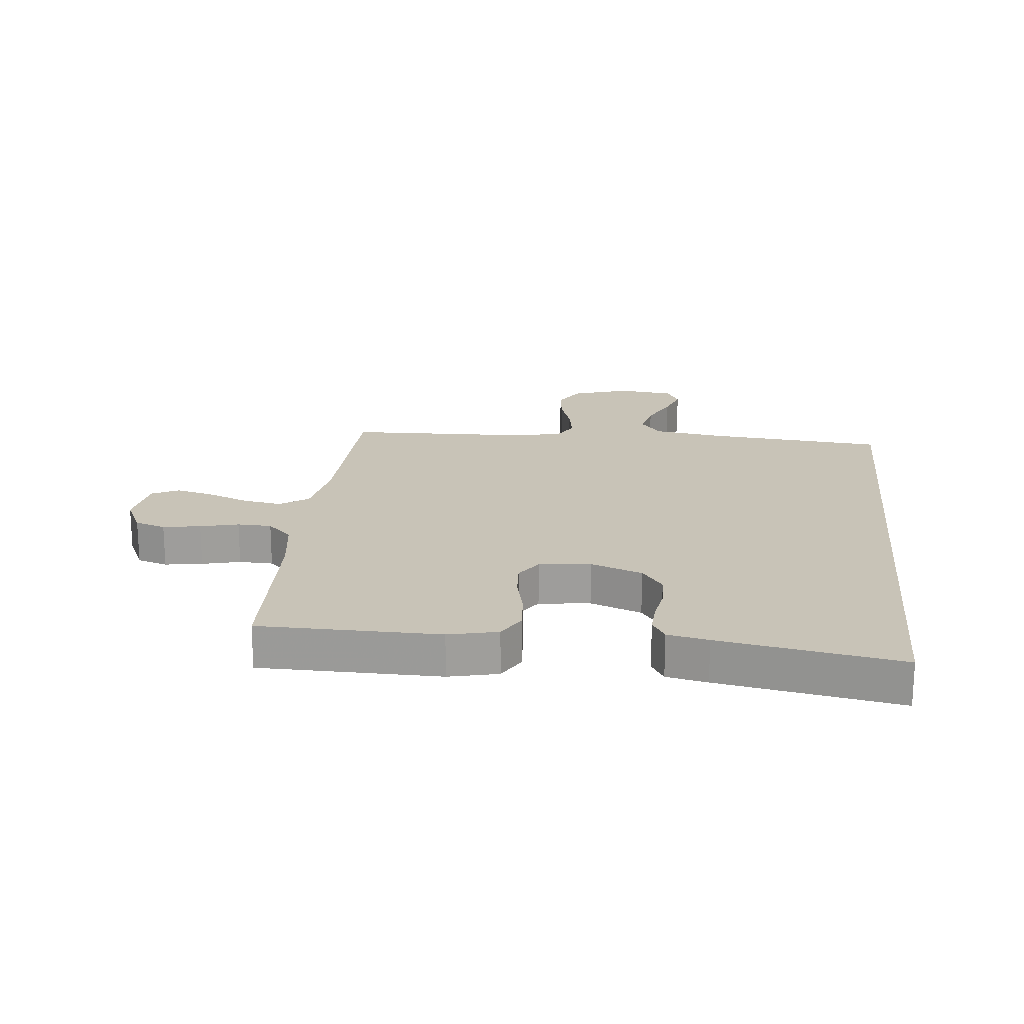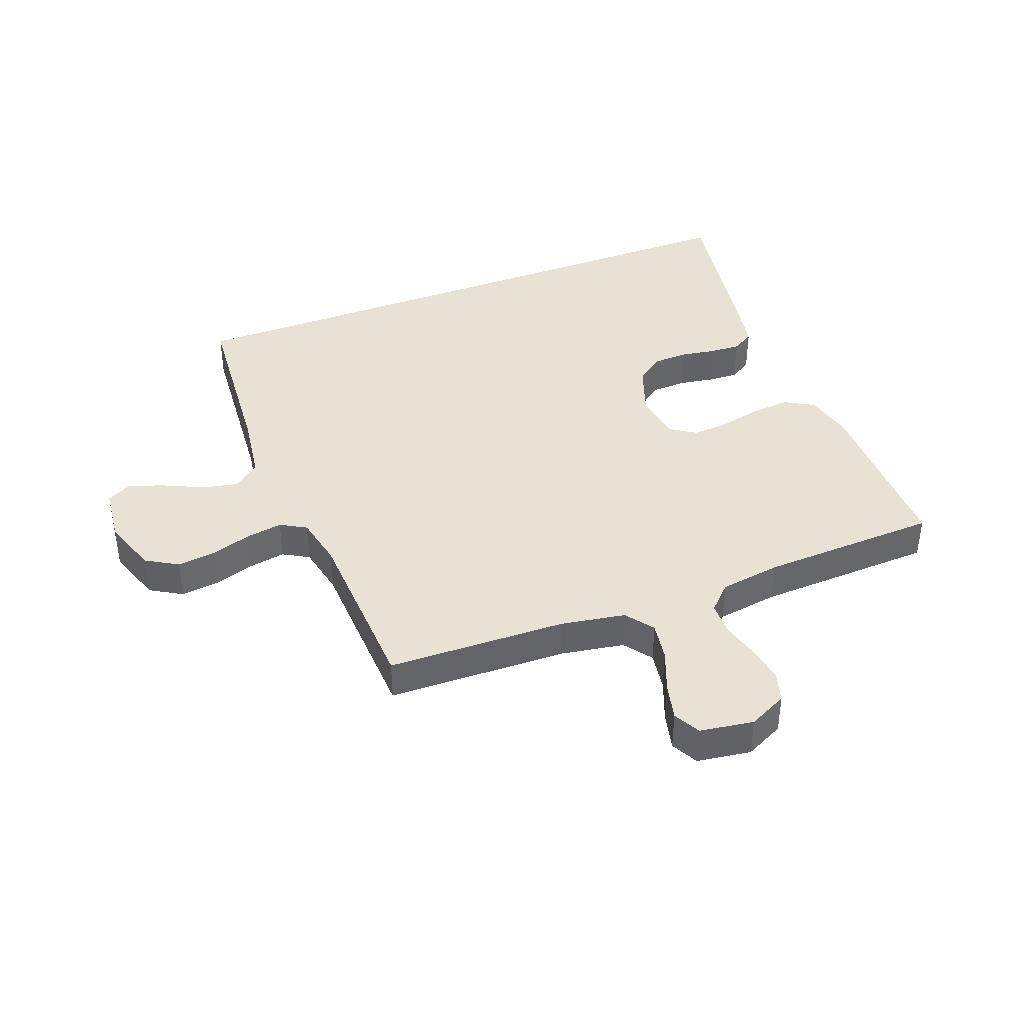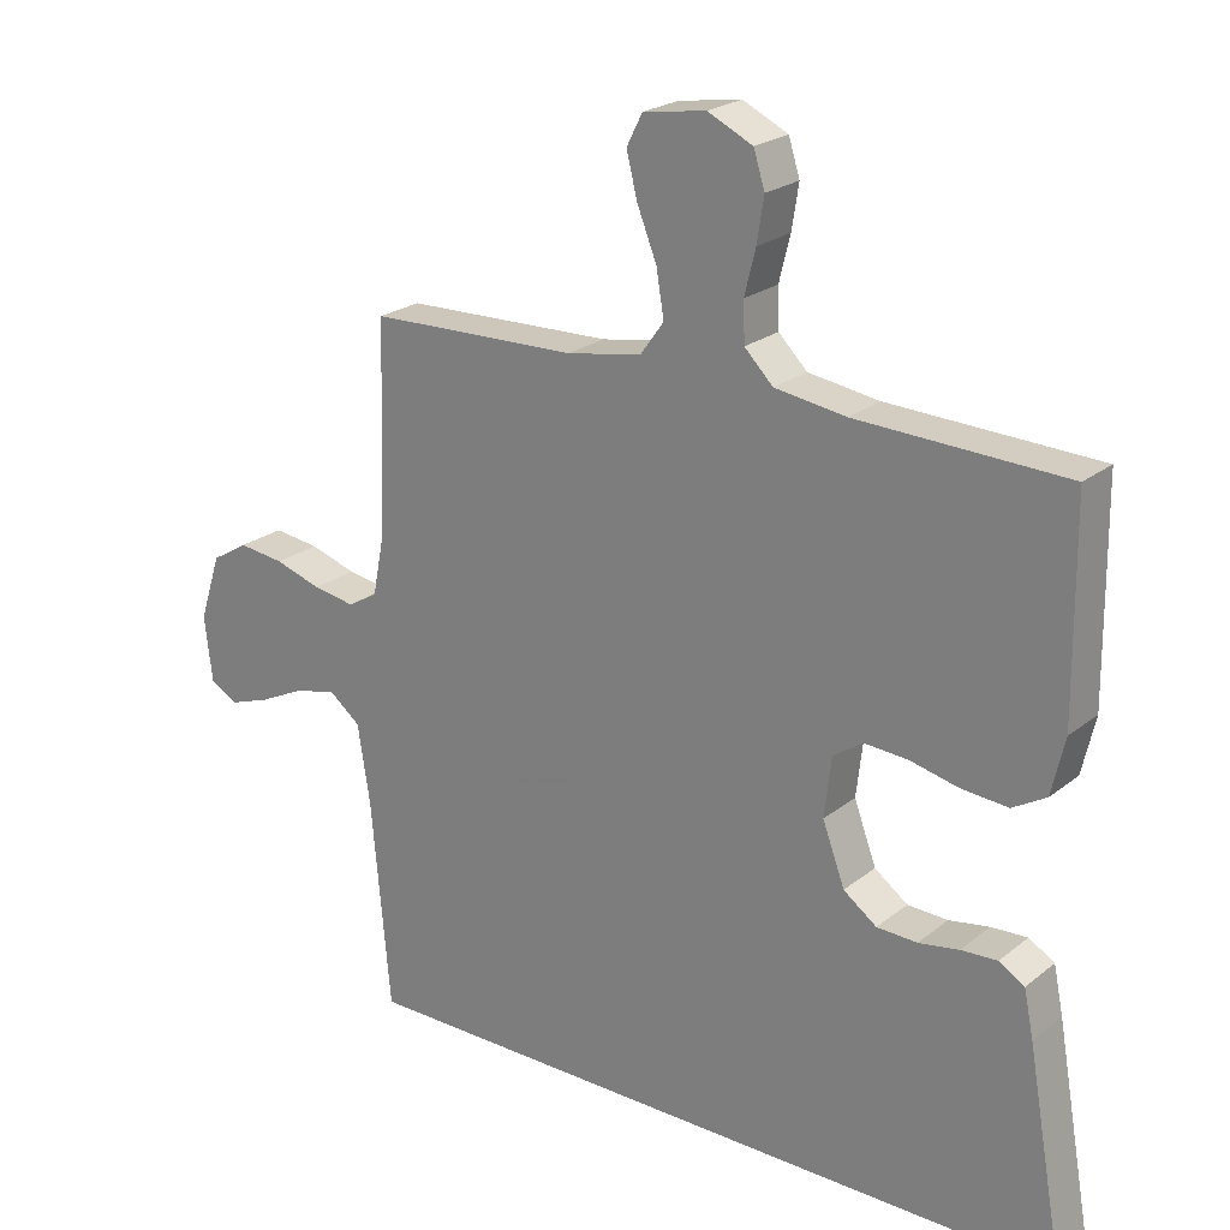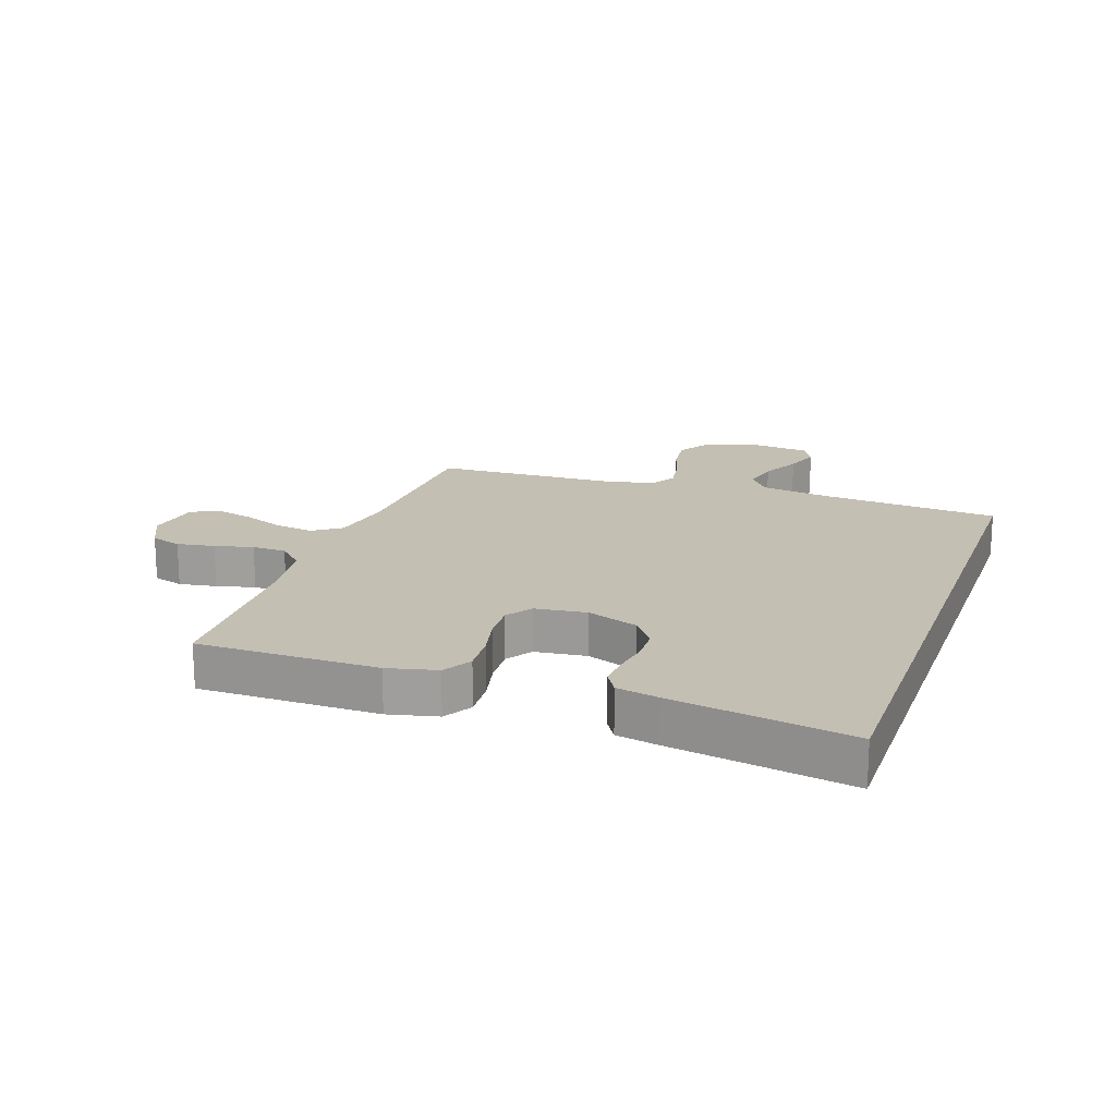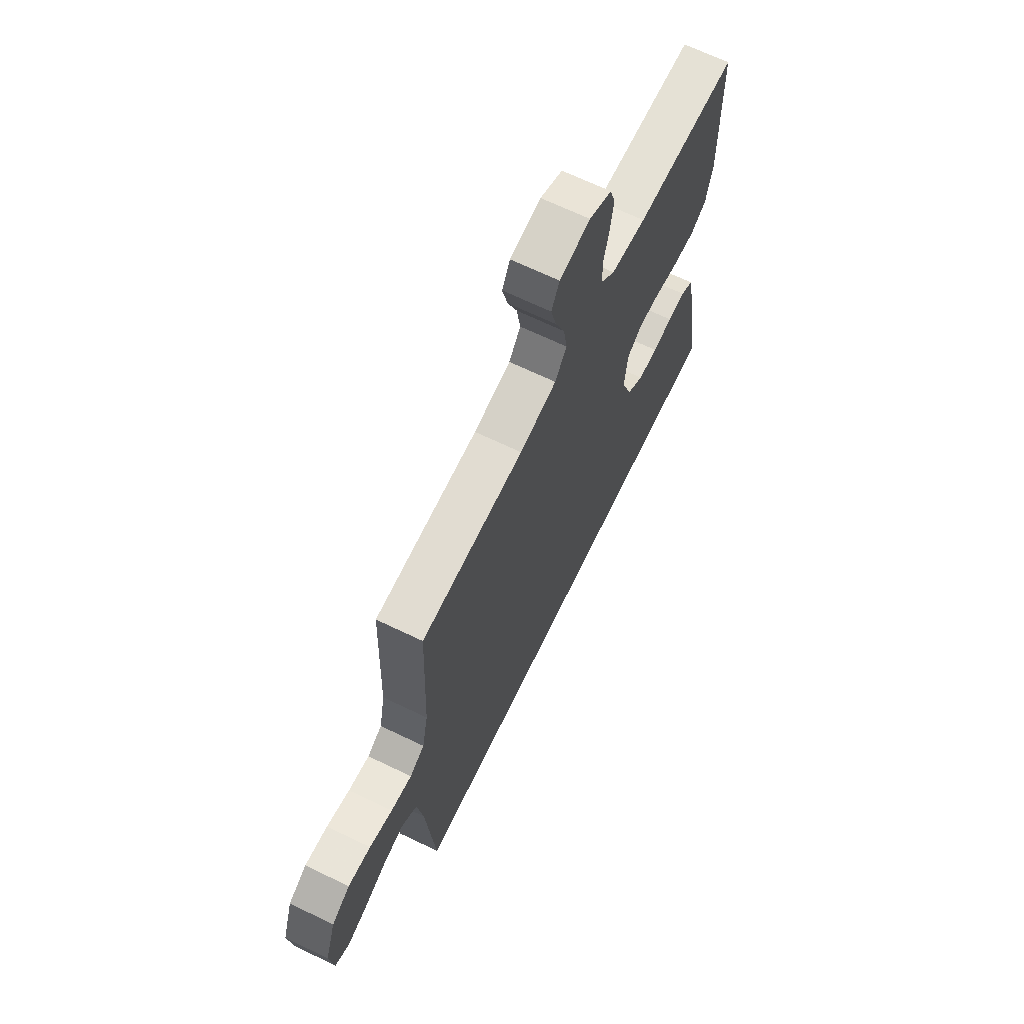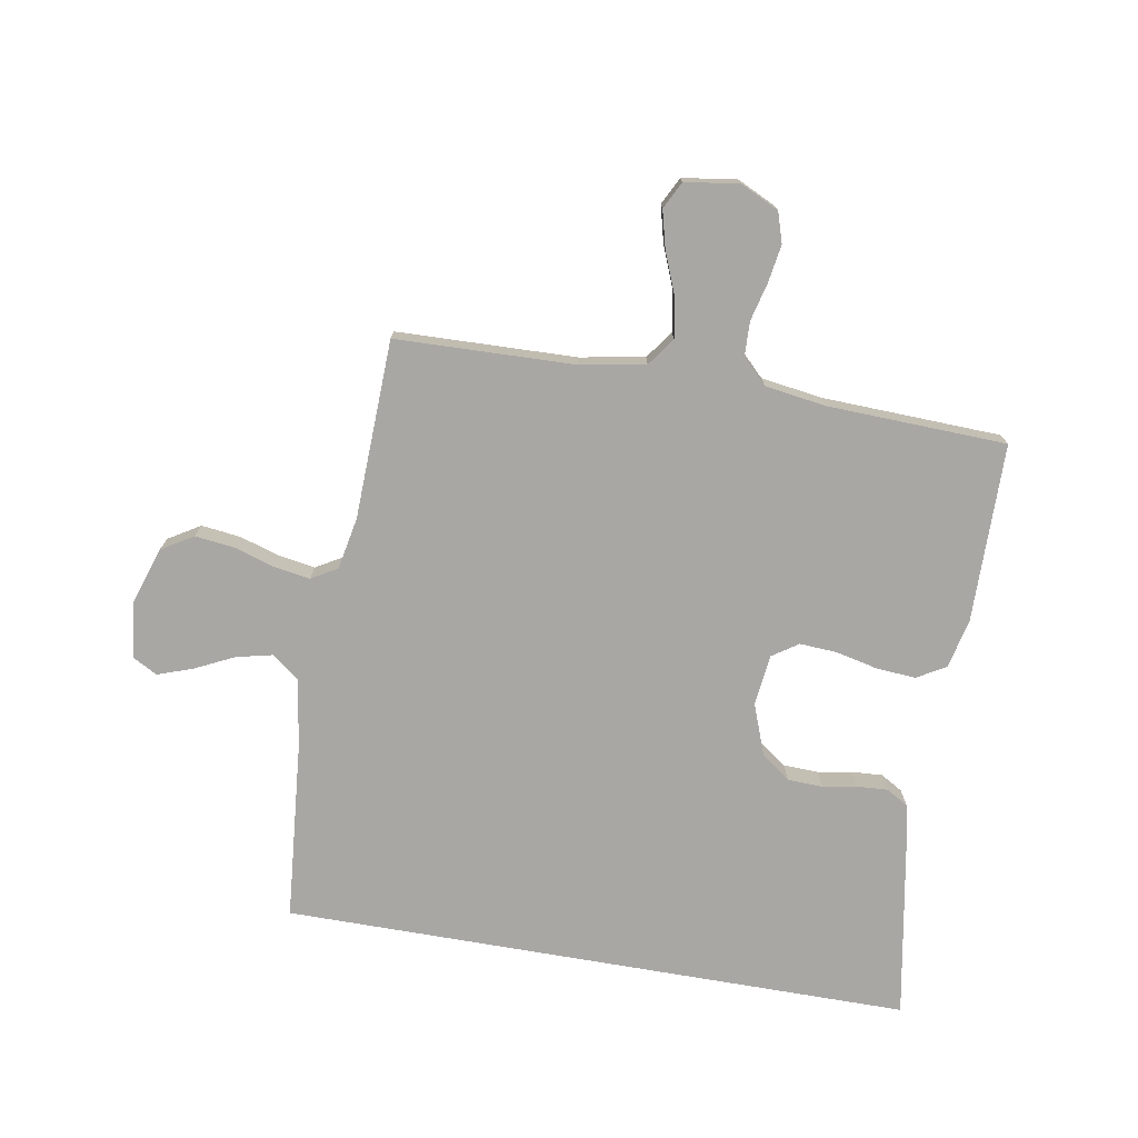
<metadata>
{"format":"obj","ext":"obj","renderer":"f3d","projection":"perspective","resolution":1024,"background":"white","views":[{"elev":19.6,"azim":95.9,"up":"+Y"},{"elev":40.0,"azim":-21.3,"up":"+Y"},{"elev":22.8,"azim":37.2,"up":"+Z"},{"elev":17.9,"azim":109.1,"up":"+Y"},{"elev":67.3,"azim":-64.2,"up":"+Z"},{"elev":-74.8,"azim":-9.8,"up":"+Y"}]}
</metadata>
<code>
v 0.5 0.07 0.5
v 0.503 0.07 0.2
v 0.484 0.07 0.118
v 0.436 0.07 0.09
v 0.37 0.07 0.095
v 0.3 0.07 0.111
v 0.237 0.07 0.115
v 0.194 0.07 0.086
v 0.184 0.07 0
v 0.216 0.07 -0.086
v 0.264 0.07 -0.121
v 0.322 0.07 -0.123
v 0.38 0.07 -0.113
v 0.432 0.07 -0.11
v 0.469 0.07 -0.132
v 0.483 0.07 -0.2
v 0.536 0.07 -0.5
v -0.521 0.07 -0.5
v -0.548 0.07 -0.2
v -0.566 0.07 -0.086
v -0.611 0.07 -0.051
v -0.672 0.07 -0.065
v -0.738 0.07 -0.097
v -0.796 0.07 -0.117
v -0.837 0.07 -0.095
v -0.848 0.07 0
v -0.817 0.07 0.095
v -0.764 0.07 0.127
v -0.698 0.07 0.119
v -0.631 0.07 0.098
v -0.57 0.07 0.088
v -0.527 0.07 0.113
v -0.51 0.07 0.2
v -0.5 0.07 0.5
v -0.2 0.07 0.509
v -0.092 0.07 0.528
v -0.058 0.07 0.575
v -0.069 0.07 0.641
v -0.097 0.07 0.711
v -0.113 0.07 0.774
v -0.09 0.07 0.819
v 0 0.07 0.833
v 0.065 0.07 0.802
v 0.081 0.07 0.751
v 0.071 0.07 0.688
v 0.055 0.07 0.624
v 0.057 0.07 0.567
v 0.098 0.07 0.526
v 0.2 0.07 0.511
v 0.5 0 0.5
v 0.503 0 0.2
v 0.484 0 0.118
v 0.436 0 0.09
v 0.37 0 0.095
v 0.3 0 0.111
v 0.237 0 0.115
v 0.194 0 0.086
v 0.184 0 0
v 0.216 0 -0.086
v 0.264 0 -0.121
v 0.322 0 -0.123
v 0.38 0 -0.113
v 0.432 0 -0.11
v 0.469 0 -0.132
v 0.483 0 -0.2
v 0.536 0 -0.5
v -0.521 0 -0.5
v -0.548 0 -0.2
v -0.566 0 -0.086
v -0.611 0 -0.051
v -0.672 0 -0.065
v -0.738 0 -0.097
v -0.796 0 -0.117
v -0.837 0 -0.095
v -0.848 0 0
v -0.817 0 0.095
v -0.764 0 0.127
v -0.698 0 0.119
v -0.631 0 0.098
v -0.57 0 0.088
v -0.527 0 0.113
v -0.51 0 0.2
v -0.5 0 0.5
v -0.2 0 0.509
v -0.092 0 0.528
v -0.058 0 0.575
v -0.069 0 0.641
v -0.097 0 0.711
v -0.113 0 0.774
v -0.09 0 0.819
v 0 0 0.833
v 0.065 0 0.802
v 0.081 0 0.751
v 0.071 0 0.688
v 0.055 0 0.624
v 0.057 0 0.567
v 0.098 0 0.526
v 0.2 0 0.511
f 44 45 46
f 43 44 46
f 42 43 46
f 41 42 46
f 40 41 46
f 39 40 46
f 38 39 46
f 37 38 46 47
f 36 37 47 48
f 33 34 35
f 36 48 49
f 35 36 49
f 33 35 49
f 32 33 49
f 28 29 30
f 27 28 30
f 26 27 30
f 25 26 30
f 24 25 30
f 23 24 30
f 22 23 30
f 21 22 30 31
f 49 1 2
f 32 49 2
f 31 32 2
f 21 31 2
f 20 21 2
f 16 17 18
f 15 16 18
f 14 15 18
f 13 14 18
f 12 13 18
f 11 12 18 19
f 4 5 6
f 3 4 6
f 2 3 6
f 2 6 7
f 20 2 7
f 10 11 19 20
f 9 10 20
f 8 9 20
f 7 8 20
f 95 94 93
f 95 93 92
f 95 92 91
f 95 91 90
f 95 90 89
f 95 89 88
f 95 88 87
f 96 95 87 86
f 97 96 86 85
f 84 83 82
f 98 97 85
f 98 85 84
f 98 84 82
f 98 82 81
f 79 78 77
f 79 77 76
f 79 76 75
f 79 75 74
f 79 74 73
f 79 73 72
f 79 72 71
f 80 79 71 70
f 51 50 98
f 51 98 81
f 51 81 80
f 51 80 70
f 51 70 69
f 67 66 65
f 67 65 64
f 67 64 63
f 67 63 62
f 67 62 61
f 68 67 61 60
f 55 54 53
f 55 53 52
f 55 52 51
f 56 55 51
f 56 51 69
f 69 68 60 59
f 69 59 58
f 69 58 57
f 69 57 56
f 1 50 51 2
f 2 51 52 3
f 3 52 53 4
f 4 53 54 5
f 5 54 55 6
f 6 55 56 7
f 7 56 57 8
f 8 57 58 9
f 9 58 59 10
f 10 59 60 11
f 11 60 61 12
f 12 61 62 13
f 13 62 63 14
f 14 63 64 15
f 15 64 65 16
f 16 65 66 17
f 17 66 67 18
f 18 67 68 19
f 19 68 69 20
f 20 69 70 21
f 21 70 71 22
f 22 71 72 23
f 23 72 73 24
f 24 73 74 25
f 25 74 75 26
f 26 75 76 27
f 27 76 77 28
f 28 77 78 29
f 29 78 79 30
f 30 79 80 31
f 31 80 81 32
f 32 81 82 33
f 33 82 83 34
f 34 83 84 35
f 35 84 85 36
f 36 85 86 37
f 37 86 87 38
f 38 87 88 39
f 39 88 89 40
f 40 89 90 41
f 41 90 91 42
f 42 91 92 43
f 43 92 93 44
f 44 93 94 45
f 45 94 95 46
f 46 95 96 47
f 47 96 97 48
f 48 97 98 49
f 49 98 50 1

</code>
